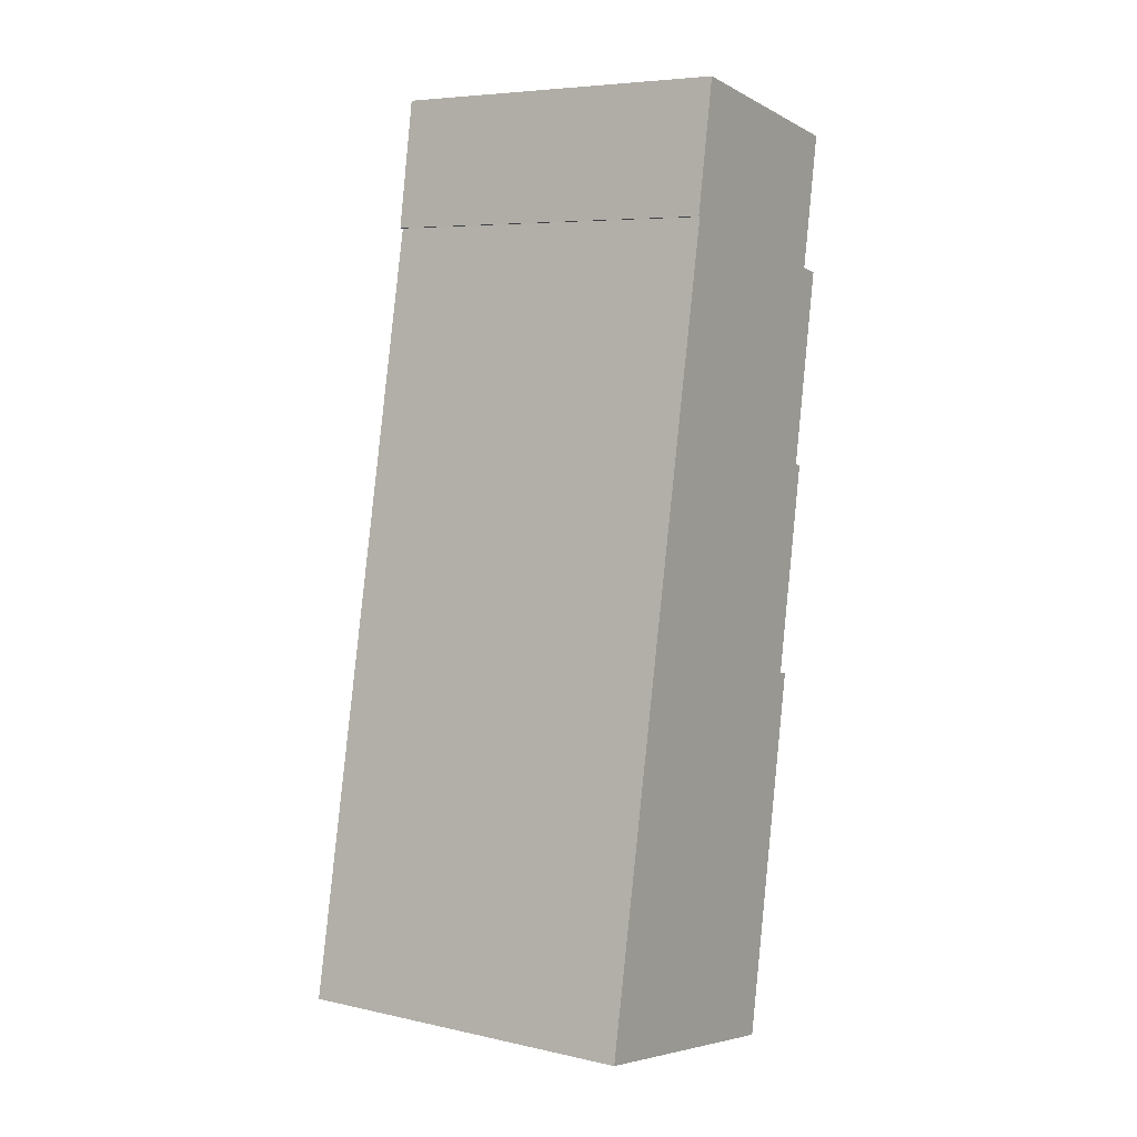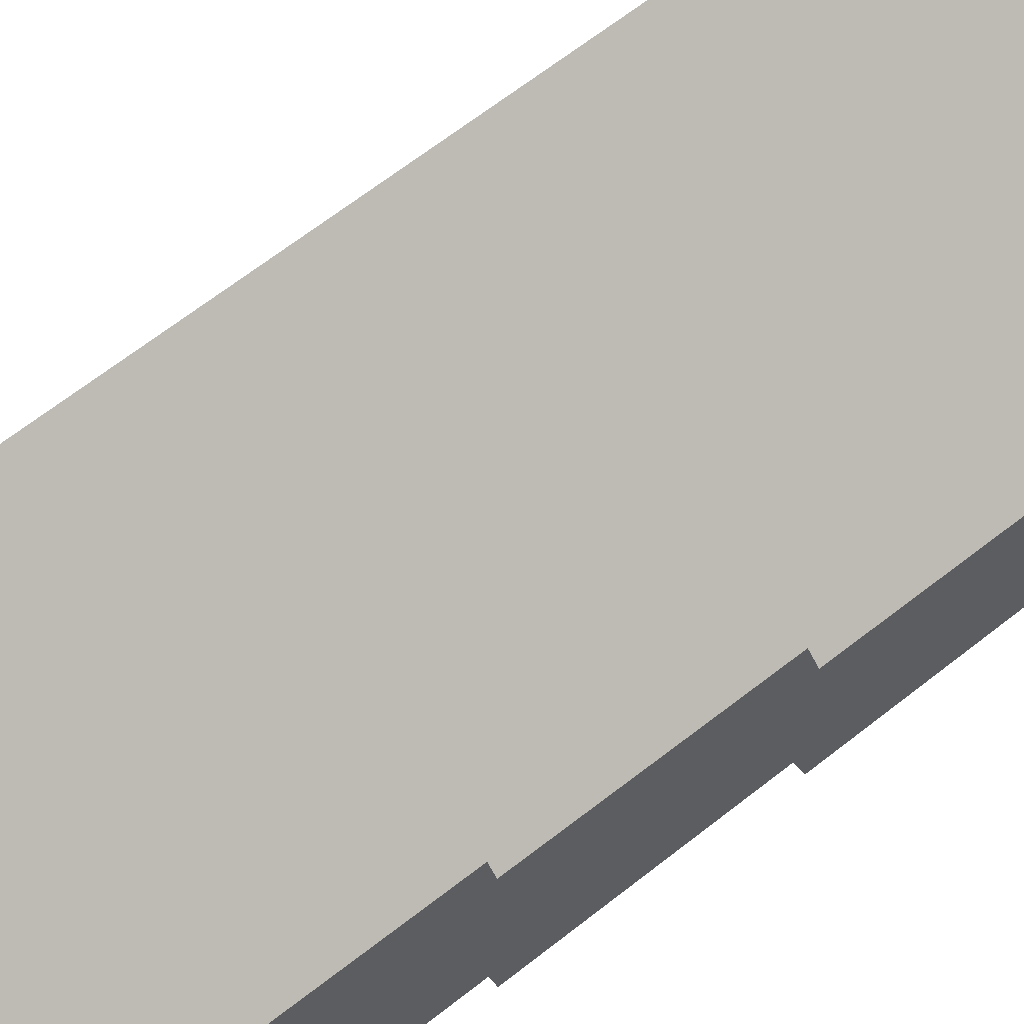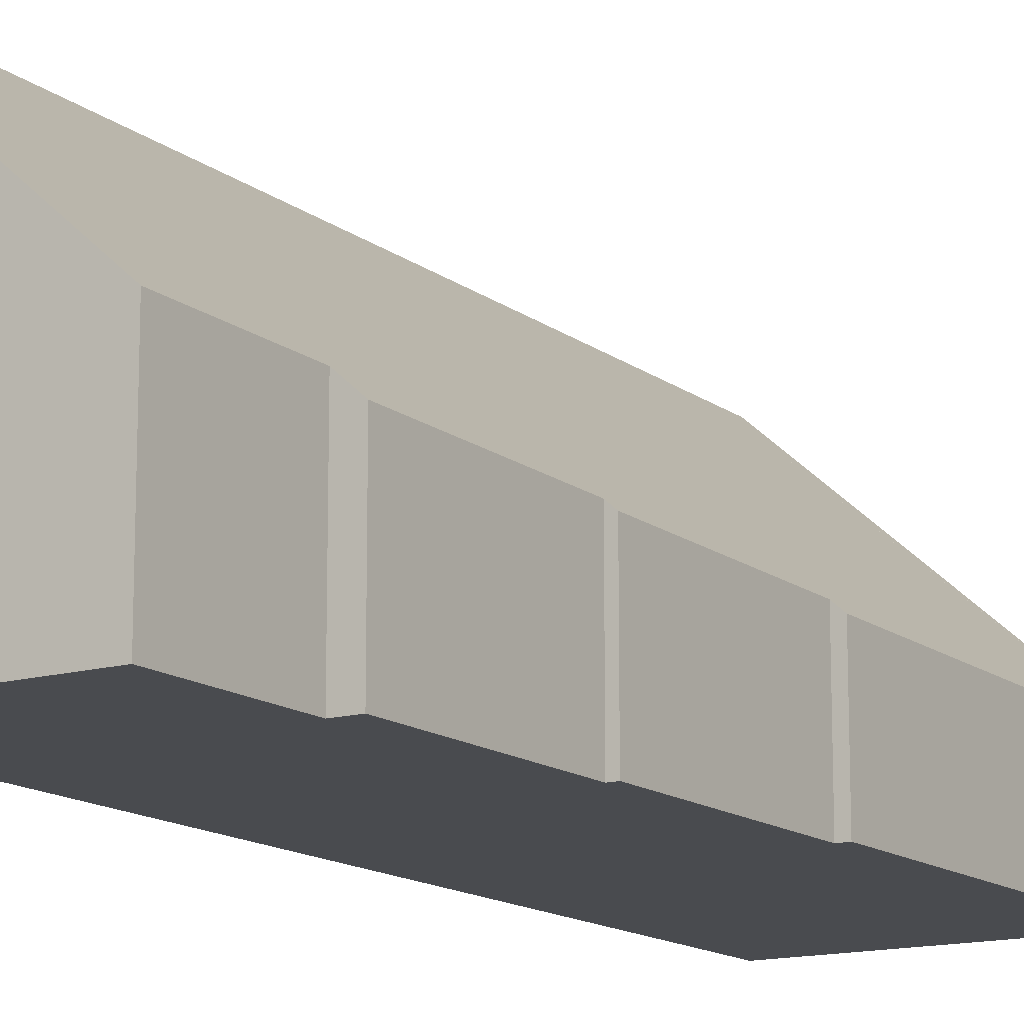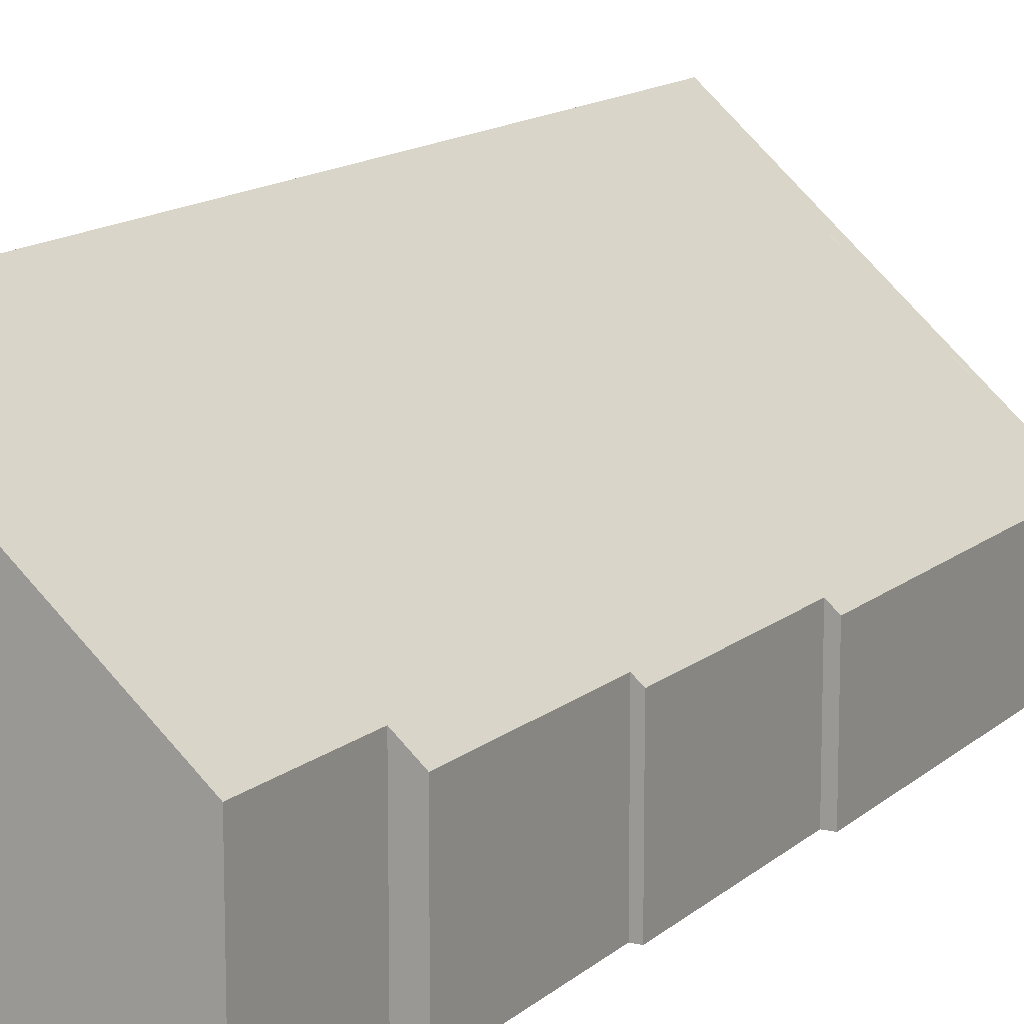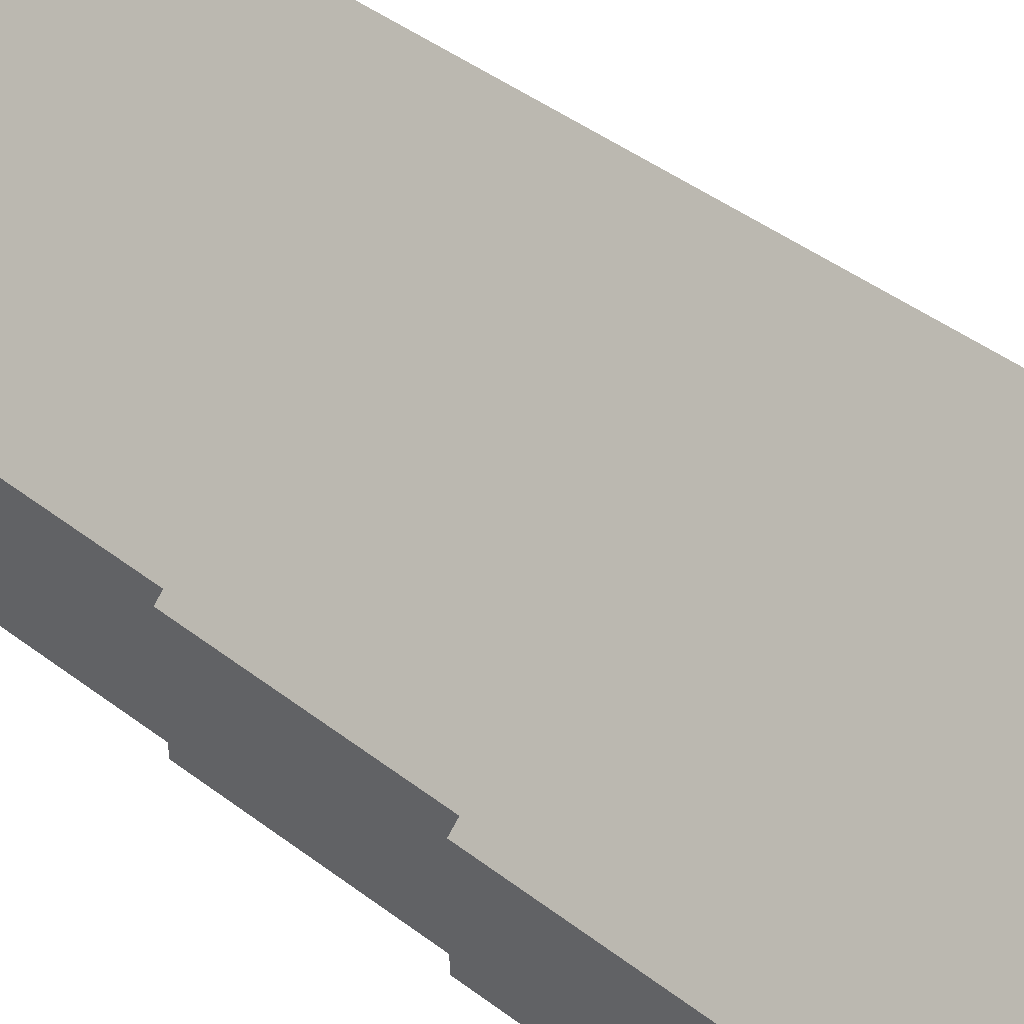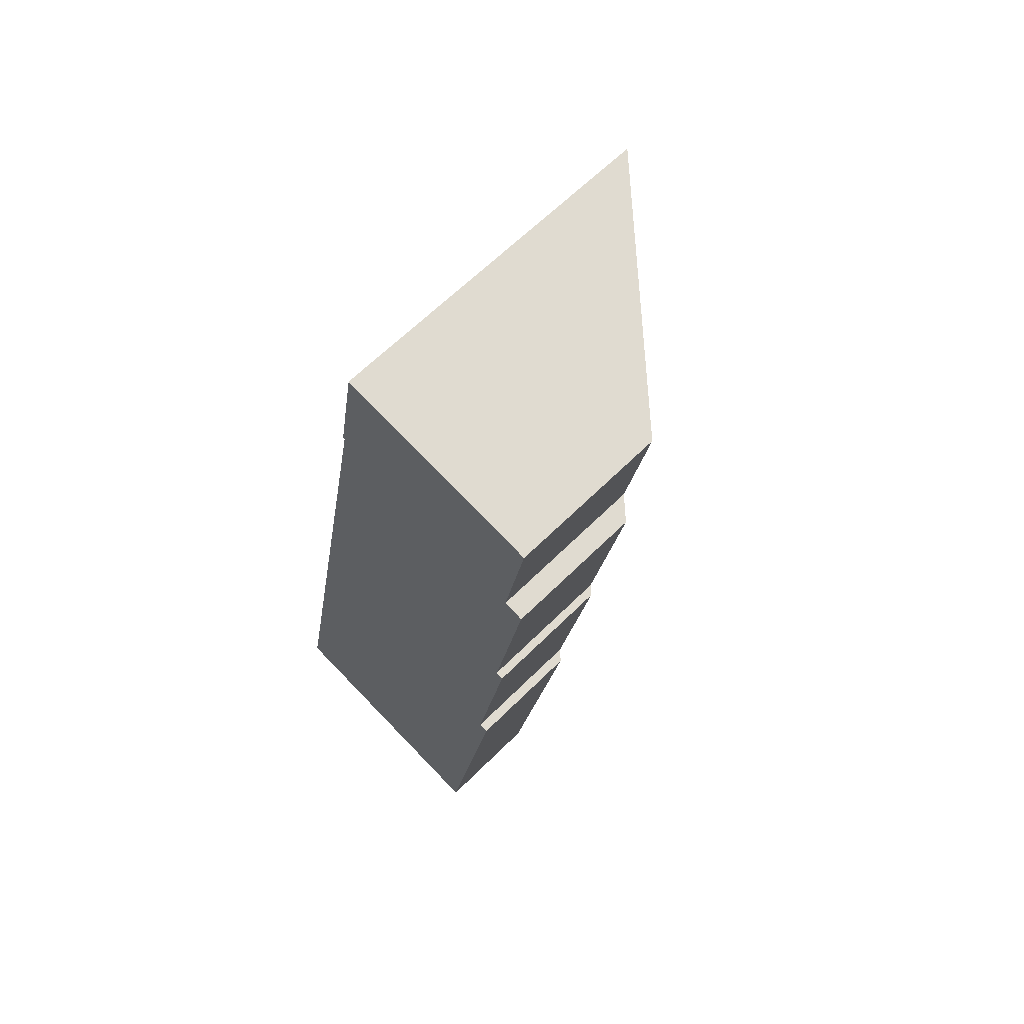
<metadata>
{"format":"obj","ext":"obj","renderer":"f3d","projection":"perspective","resolution":1024,"background":"white","views":[{"elev":6.2,"azim":-56.4,"up":"+Z"},{"elev":58.4,"azim":60.0,"up":"+Y"},{"elev":-14.1,"azim":42.4,"up":"+Y"},{"elev":13.0,"azim":38.1,"up":"+Y"},{"elev":48.3,"azim":139.9,"up":"+Y"},{"elev":63.7,"azim":44.9,"up":"+Z"}]}
</metadata>
<code>
v  8.375 3.351 12.93
v  8.696 3.855 17.77
v  9.198 3.404 17.68
v  4.03 8.584 21.93
v  3.532 8.505 18.76
v  3.483 8.548 18.77
v  7.023 2.851 2.573
v  7.683 3.121 7.789
v  7.919 2.909 7.748
v  8.567 3.179 12.9
v  0.127 8.537 0.663
v  6.386 2.809 -1.105
v  6.34 2.851 -1.097
v  0 8.54 5.229e-16
v  9.259 3.891 21.02
v  8.567 -7.897e-16 12.9
v  7.683 -4.769e-16 7.789
v  7.919 -4.744e-16 7.748
v  7.023 -1.576e-16 2.573
v  6.386 6.766e-17 -1.105
v  9.259 -1.287e-15 21.02
v  8.696 -1.088e-15 17.77
v  9.198 -1.083e-15 17.68
v  8.375 -7.917e-16 12.93
v  4.03 -1.343e-15 21.93
v  0 0 0
v  6.34 6.717e-17 -1.097
v  3.483 -1.149e-15 18.77
v  3.532 -1.149e-15 18.76
v  0.127 -4.06e-17 0.663
g defaultobject
f 1 2 3
f 2 1 4
f 4 1 5
f 4 5 6
f 7 8 9
f 8 1 10
f 1 8 5
f 5 8 11
f 11 8 7
f 11 7 12
f 11 12 13
f 11 13 14
f 4 15 2
f 16 8 10
f 8 16 17
f 18 7 9
f 7 18 19
f 7 19 12
f 12 19 20
f 21 2 15
f 2 21 22
f 23 1 3
f 1 23 24
f 17 9 8
f 9 17 18
f 25 15 4
f 15 25 21
f 22 3 2
f 3 22 23
f 24 10 1
f 10 24 16
f 13 26 14
f 26 13 12
f 26 12 20
f 26 20 27
f 5 28 6
f 28 5 29
f 26 11 14
f 11 26 5
f 5 26 29
f 29 26 30
f 6 25 4
f 25 6 28
f 28 21 25
f 21 28 29
f 21 29 22
f 22 29 30
f 22 30 23
f 23 30 24
f 24 30 16
f 16 30 17
f 17 30 18
f 18 30 19
f 19 30 20
f 20 30 27
f 27 30 26

</code>
